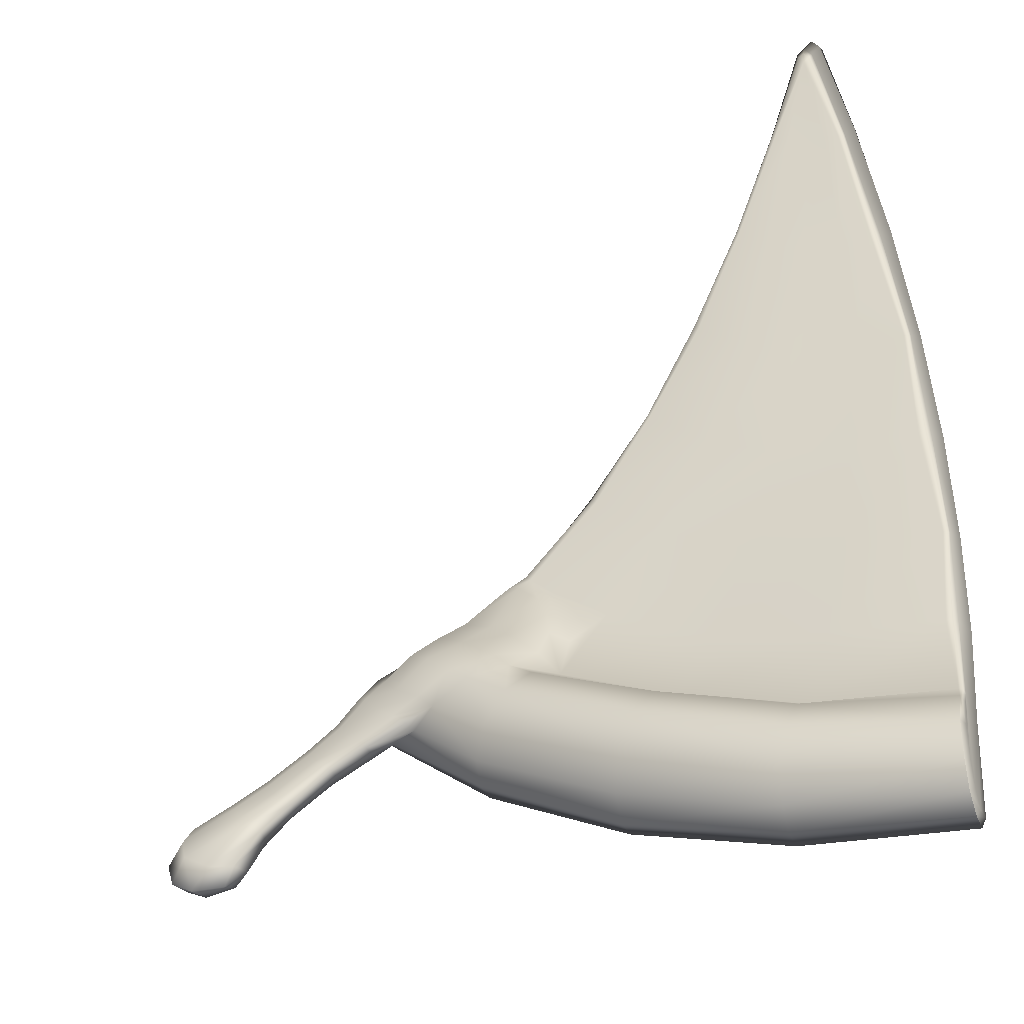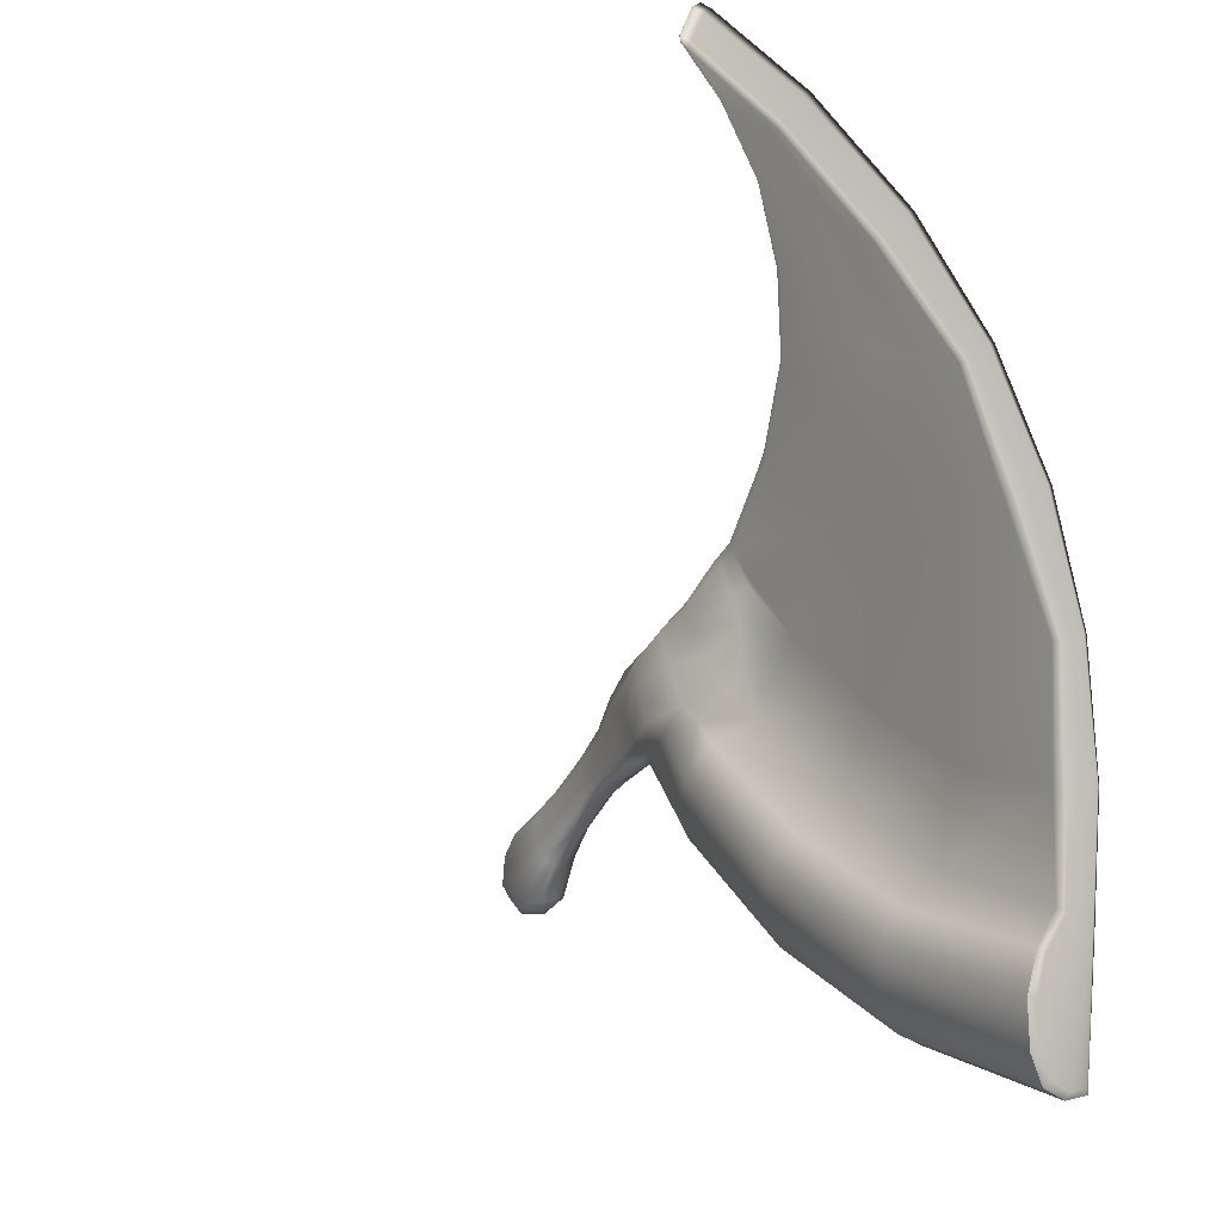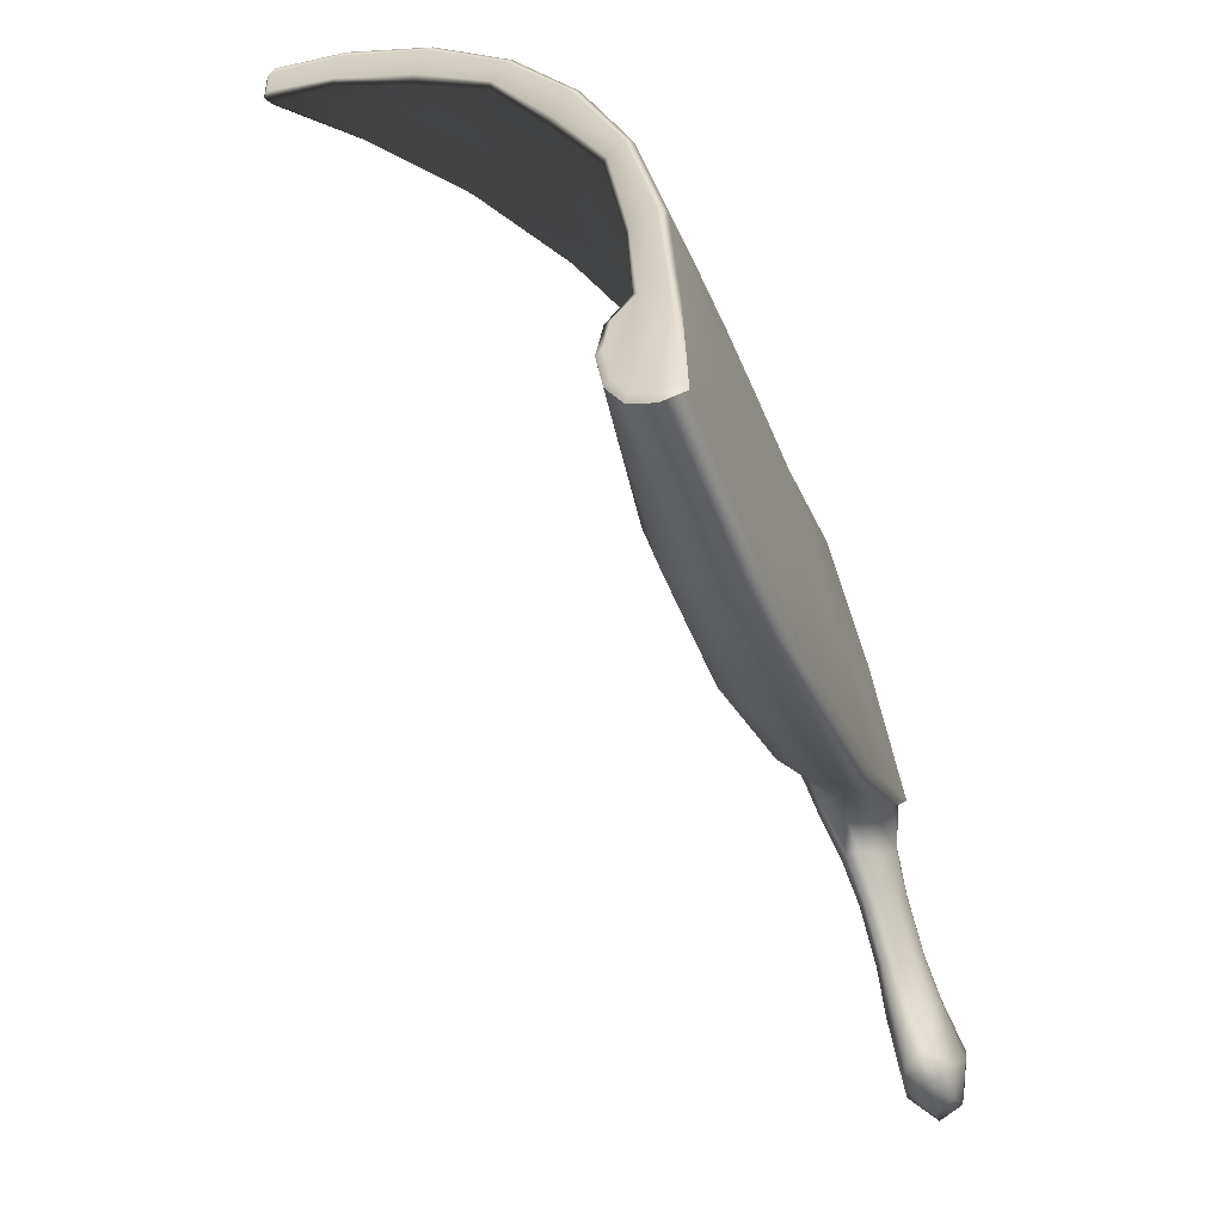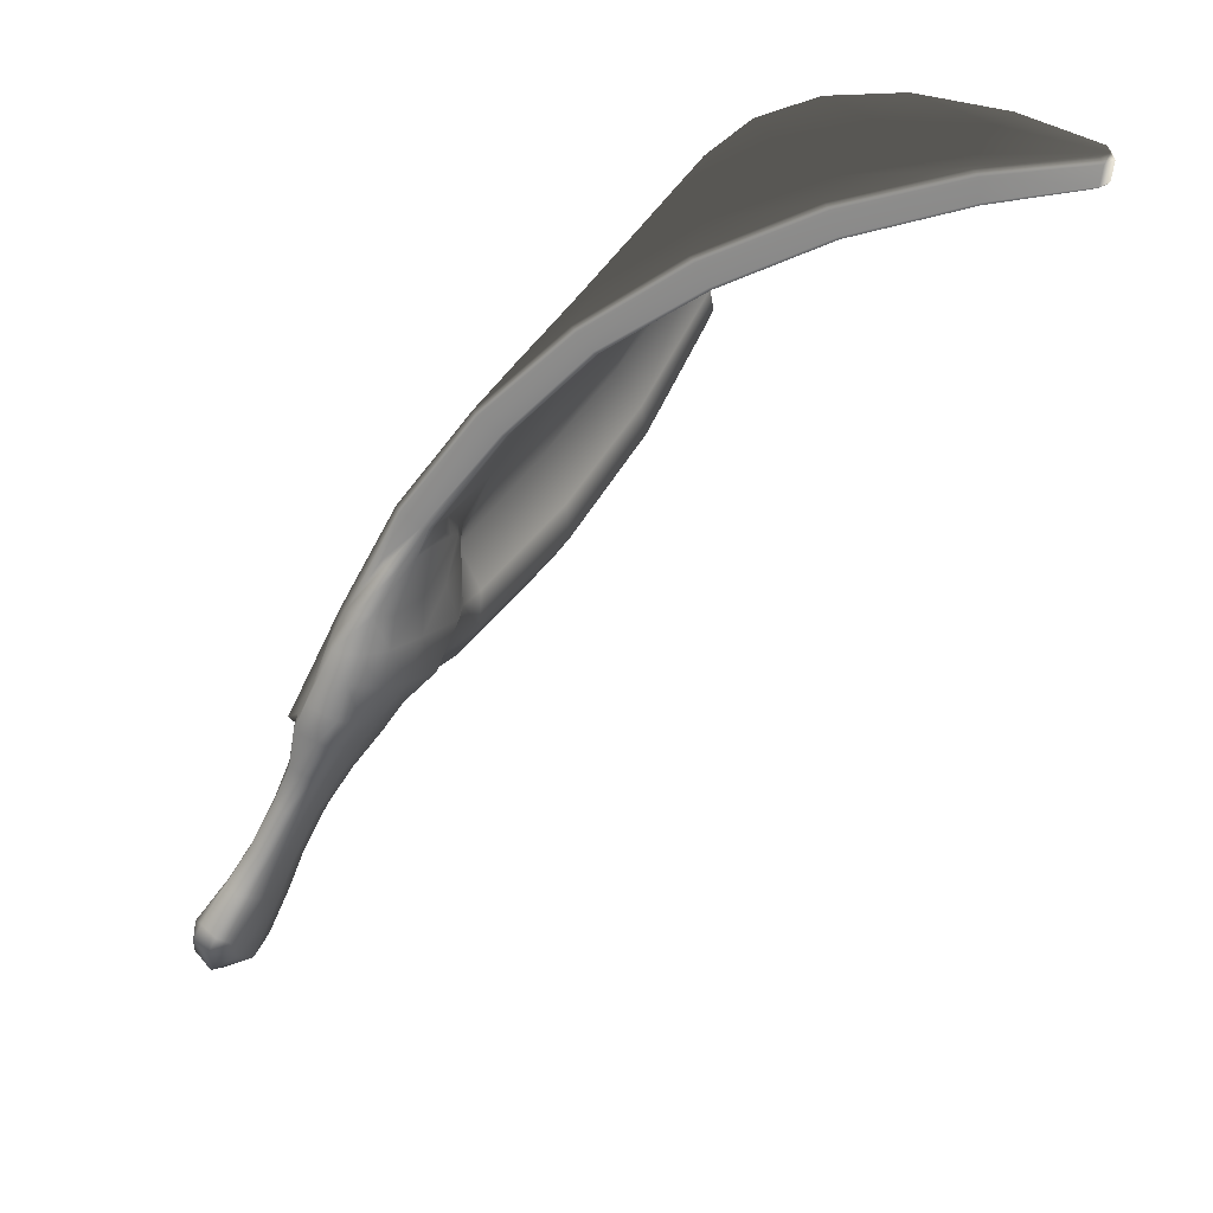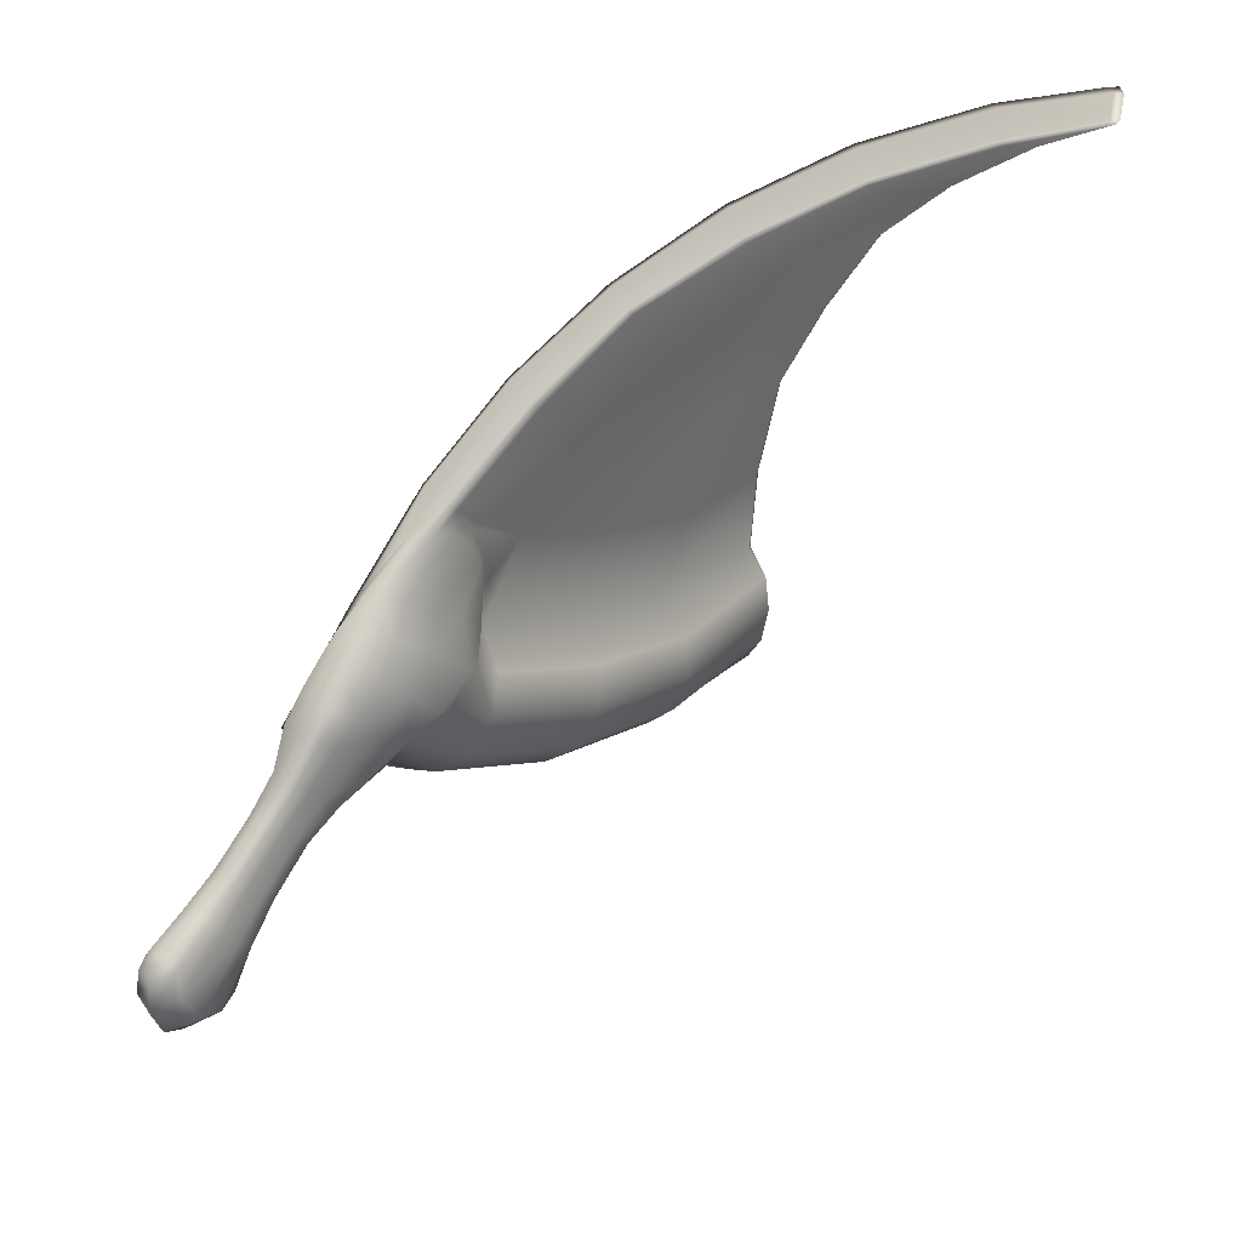
<metadata>
{"format":"obj","ext":"obj","renderer":"f3d","projection":"perspective","resolution":1024,"background":"white","views":[{"elev":-49.2,"azim":21.0,"up":"+Y"},{"elev":-5.2,"azim":58.3,"up":"+Y"},{"elev":-57.2,"azim":109.6,"up":"+Y"},{"elev":74.9,"azim":-56.7,"up":"+Y"},{"elev":40.9,"azim":-50.5,"up":"+Y"}]}
</metadata>
<code>
g default
v 1.42 1.908 1.03
v 1.494 1.867 1.019
v 1.571 1.833 1.023
v 1.651 1.81 1.043
v 1.355 1.957 1.056
v 1.21 1.7 0.672
v 1.354 1.613 0.6532
v 1.511 1.547 0.6604
v 1.673 1.506 0.6937
v 1.082 1.805 0.7168
v 0.9727 1.435 0.3724
v 1.188 1.3 0.3498
v 1.423 1.203 0.3585
v 1.67 1.149 0.3988
v 0.7859 1.602 0.4273
v 0.7145 1.124 0.1418
v 0.9989 0.9396 0.1202
v 1.314 0.813 0.1284
v 1.646 0.7486 0.1676
v 0.4704 1.358 0.1963
v 0.441 0.781 -0.01173
v 0.7948 0.5466 -0.02699
v 1.189 0.3897 -0.0213
v 1.607 0.3158 0.007756
v 0.1402 1.082 0.03067
v 0.1587 0.4188 -0.08267
v 0.5876 0.1457 -0.08594
v 1.055 -0.05193 -0.08521
v 1.559 -0.1371 -0.07547
v -0.1998 0.7859 -0.06433
v -0.1162 0.07201 -0.08747
v 0.3914 -0.2317 -0.08747
v 0.9313 -0.4733 -0.08747
v 1.514 -0.5839 -0.08747
v -0.5412 0.4861 -0.08747
v -0.418 -0.304 -0.08747
v 0.1591 -0.6779 -0.08747
v 0.7964 -0.9362 -0.08747
v 1.472 -1.063 -0.08747
v -0.9096 0.177 -0.08747
v -0.4264 -0.3145 0.00736
v 0.1529 -0.6897 -0.005484
v 0.7926 -0.9491 0.00736
v 1.471 -1.076 0.000938
v -0.3999 -0.2815 0.1148
v 0.1732 -0.6508 0.1236
v 0.8045 -0.9085 0.1148
v 1.475 -1.034 0.089
v -0.06234 0.1391 0.05319
v 0.432 -0.1536 0.05319
v 0.9554 -0.3907 0.05319
v 0.1551 0.4109 0.05773
v 0.5864 0.143 0.03854
v 1.052 -0.0582 0.07895
v 0.4262 0.7493 0.1245
v 0.7832 0.5217 0.09348
v 1.175 0.3601 0.1155
v 0.6868 1.065 0.2811
v 0.9748 0.8879 0.2488
v 1.289 0.7603 0.2565
v 0.9352 1.354 0.4944
v 1.153 1.226 0.465
v 1.392 1.137 0.4607
v 1.166 1.607 0.7684
v 1.311 1.521 0.7507
v 1.468 1.455 0.7575
v 1.372 1.804 1.103
v 1.445 1.763 1.093
v 1.523 1.729 1.097
v 1.484 -0.9259 0.1451
v 1.512 -0.6159 0.1344
v 0.8349 -0.8041 0.2112
v 0.9223 -0.5043 0.1929
v 0.2253 -0.5507 0.2338
v 0.376 -0.2612 0.2129
v -0.3319 -0.1967 0.2112
v -0.1364 0.04685 0.1929
v -0.8042 0.2654 0.1544
v -0.5658 0.4655 0.1344
v -0.6777 0.3717 0.1652
v -0.2284 -0.06783 0.2458
v 0.305 -0.3976 0.2733
v 0.8811 -0.6454 0.2458
v 1.499 -0.7613 0.1652
v 1.589 2.031 1.376
v 1.613 2.009 1.353
v 1.554 2.038 1.356
v 1.524 -0.52 0.03393
v 1.518 -0.5041 0.04752
v 1.503 -0.5025 0.05319
v 1.509 -0.1415 0.06339
v 1.533 -0.1453 0.05774
v 1.554 -0.148 0.04533
v -0.5268 0.5809 0.04011
v -0.3439 0.4573 0.1215
v -0.4711 0.5439 0.09601
v -0.1806 0.7364 0.07263
v -0.2033 0.7648 0.06852
v -0.213 0.7671 0.04405
v 1.572 0.2919 0.1135
v 1.589 0.2903 0.1087
v 1.597 0.2925 0.09662
v 0.1554 1.011 0.1596
v 0.1364 1.031 0.1565
v 0.1243 1.048 0.1461
v 1.575 0.7009 0.2883
v 1.602 0.698 0.2857
v 1.623 0.6994 0.2762
v 0.4613 1.288 0.3066
v 0.4504 1.302 0.3037
v 0.4486 1.311 0.2932
v 1.617 1.089 0.4904
v 1.635 1.089 0.4879
v 1.644 1.095 0.4785
v 0.7735 1.502 0.5315
v 0.7553 1.523 0.5318
v 0.7542 1.534 0.5228
v 1.596 1.421 0.7823
v 1.616 1.42 0.7817
v 1.635 1.425 0.7758
v 1.055 1.696 0.8049
v 1.044 1.71 0.8049
v 1.044 1.722 0.7977
v 1.581 1.711 1.11
v 1.599 1.711 1.11
v 1.609 1.72 1.105
v 1.323 1.839 1.121
v 1.313 1.853 1.123
v 1.313 1.867 1.117
v 1.53 1.911 1.378
v 1.558 1.913 1.393
v 1.573 1.922 1.395
v 1.514 1.951 1.398
v 1.515 1.933 1.395
v 1.548 1.945 1.417
v 1.54 1.929 1.409
v -0.5462 0.5077 -0.06288
v -0.2139 0.8062 -0.0357
v 0.1275 1.097 0.05825
v 0.4589 1.367 0.2247
v 0.7755 1.604 0.4558
v 1.073 1.801 0.7443
v 1.347 1.947 1.081
v 1.547 2.024 1.379
v 1.582 2.017 1.399
v 1.608 1.994 1.376
v 1.65 1.797 1.068
v 1.677 1.496 0.7207
v 1.679 1.142 0.4266
v 1.661 0.7443 0.1954
v 1.628 0.3144 0.03458
v 1.585 -0.1362 -0.04756
v 1.535 -0.5761 -0.06318
v -0.948 0.2554 -0.02694
v -0.9419 0.2763 0.06995
v -0.8829 0.2007 -0.05974
v -0.8534 0.348 0.1009
v -0.7409 0.4283 0.0765
v -0.645 0.4955 0.06583
v 1.496 -1.042 -0.06367
v 1.49 -1.05 -0.004894
v 1.502 -0.919 0.1193
v 1.525 -0.6314 0.1092
v 1.514 -0.7639 0.1372
v 1.494 -1.015 0.06993
v -0.2354 0.1282 0.1868
v -0.4057 0.08958 0.2209
v -0.5714 0.02762 0.1746
v -0.6818 -0.005725 0.09987
v -0.8085 0.03122 0.01683
v -0.04483 0.4519 0.05523
v -0.01733 0.3183 0.05319
v -0.09808 0.6006 0.06277
v -0.07509 0.6171 0.06518
v -0.5462 0.5695 -0.01513
v -0.1338 0.2288 0.1194
v -0.2288 0.681 0.09294
v -0.09277 0.3543 0.09467
v -0.1012 0.4691 0.09635
v -0.1392 0.57 0.101
v -0.2938 0.7041 0.07681
v -0.3804 0.676 0.03934
v -0.2945 0.1845 0.2148
v -0.4858 0.1291 0.2441
v -0.63 0.07786 0.1997
v -0.4481 0.3527 0.1757
v -0.588 0.2697 0.2121
v -0.7384 0.1736 0.1797
v -0.9122 0.171 -0.05803
v -0.6842 0.4836 -0.02518
v -0.6257 0.4352 -0.06771
v -0.7554 0.4346 -0.02418
v -0.6832 0.3828 -0.06615
v -0.8634 0.3458 -0.02517
v -0.7932 0.2825 -0.05618
v -0.2493 0.3545 0.141
v -0.3776 0.6728 -0.00294
v -0.3489 0.6624 -0.02506
v -1.73 -0.3745 0.000938
v -1.756 -0.3943 0.089
v -1.722 -0.2811 0.06995
v -1.708 -0.2866 -0.004795
v -1.646 -0.2954 -0.04027
v -1.574 -0.4068 -0.04452
v -1.668 -0.3395 0.1502
v -1.645 -0.253 0.1191
v -1.522 -0.5233 0.1642
v -1.632 -0.5634 0.09555
v -1.493 -0.5646 0.07284
v -1.431 -0.5244 0.1338
v -1.604 -0.5435 0.01683
v -1.696 -0.4822 0.008393
v -1.633 -0.4527 0.1797
v -1.721 -0.5029 0.09873
v -0.9288 0.2493 0.1191
v -0.8901 0.2053 0.1451
v -0.8314 0.1085 0.1643
v -0.7461 0.02302 0.1852
v -0.6954 -0.01655 0.1629
v -1.493 -0.5013 -0.01401
v -1.453 -0.2149 0.1374
v -1.413 -0.2948 0.1616
v -1.36 -0.342 0.1637
v -1.325 -0.373 0.131
v -1.331 -0.3701 0.07921
v -1.376 -0.3397 0.003373
v -1.421 -0.2764 -0.01766
v -1.465 -0.2121 -0.01248
v -1.494 -0.164 0.002774
v -1.497 -0.1531 0.06989
v -1.474 -0.1663 0.114
v -1.007 0.09003 0.1295
v -0.9703 0.02041 0.148
v -0.9085 -0.04219 0.1589
v -0.8768 -0.06876 0.1368
v -0.8731 -0.06805 0.08797
v -0.9364 -0.03625 0.01865
v -0.9904 0.03995 -0.01574
v -1.025 0.09606 -0.01186
v -1.049 0.1373 0.009739
v -1.05 0.1495 0.06946
v -1.033 0.1339 0.1087
v -1.661 -0.2219 0.06993
v -1.647 -0.2298 -0.002622
v -1.405 -0.5018 0.05736
v -0.8847 0.1327 -0.04602
v -1.29 -0.1801 -0.004437
v -1.121 -0.05616 -0.00379
v -1.153 -0.006422 -0.000115
v -1.322 -0.1314 -0.000325
v -1.178 0.03669 0.01678
v -1.352 -0.08147 0.01444
v -1.179 0.04782 0.07002
v -1.354 -0.07105 0.07016
v -1.16 0.03544 0.105
v -1.335 -0.08399 0.1068
v -1.14 -0.007009 0.1235
v -1.314 -0.1265 0.1262
v -1.107 -0.07207 0.1409
v -1.28 -0.1965 0.1455
v -1.061 -0.1107 0.148
v -1.233 -0.2375 0.1496
v -1.031 -0.1363 0.1262
v -1.2 -0.2632 0.1243
v -1.03 -0.135 0.08351
v -1.203 -0.2612 0.08058
v -1.079 -0.1124 0.02232
v -1.256 -0.232 0.01707
g FoodRHorn
f 1 2 7 6
f 2 3 8 7
f 3 4 9 8
f 5 1 6 10
f 6 7 12 11
f 7 8 13 12
f 8 9 14 13
f 10 6 11 15
f 11 12 17 16
f 12 13 18 17
f 13 14 19 18
f 15 11 16 20
f 16 17 22 21
f 17 18 23 22
f 18 19 24 23
f 20 16 21 25
f 21 22 27 26
f 22 23 28 27
f 23 24 29 28
f 25 21 26 30
f 26 27 32 31
f 27 28 33 32
f 28 29 34 33
f 30 26 31 35
f 31 32 37 36
f 32 33 38 37
f 33 34 39 38
f 31 36 40 35
f 36 37 42 41
f 37 38 43 42
f 38 39 44 43
f 246 36 41 170
f 41 42 46 45
f 42 43 47 46
f 43 44 48 47
f 169 170 41 45
f 49 50 53 52
f 50 51 54 53
f 52 53 56 55
f 53 54 57 56
f 55 56 59 58
f 56 57 60 59
f 58 59 62 61
f 59 60 63 62
f 61 62 65 64
f 62 63 66 65
f 64 65 68 67
f 65 66 69 68
f 84 71 73 83
f 83 73 75 82
f 82 75 77 81
f 81 77 166 167
f 45 46 74 76
f 46 47 72 74
f 47 48 70 72
f 168 169 45 76
f 73 71 90 51
f 75 73 51 50
f 77 75 50 49
f 49 166 77
f 76 81 167 168
f 74 82 81 76
f 72 83 82 74
f 70 84 83 72
f 154 155 157 194
f 160 153 161
f 85 2 1
f 85 3 2
f 90 89 92 91
f 89 88 93 92
f 129 128 134 133
f 128 127 130 134
f 51 90 91 54
f 54 91 100 57
f 97 174 55 103
f 57 100 106 60
f 103 55 58 109
f 60 106 112 63
f 109 58 61 115
f 63 112 118 66
f 115 61 64 121
f 66 118 124 69
f 121 64 67 127
f 34 29 152 153
f 29 24 151 152
f 24 19 150 151
f 19 14 149 150
f 14 9 148 149
f 9 4 147 148
f 4 86 146 147
f 144 87 5 143
f 5 10 142 143
f 10 15 141 142
f 15 20 140 141
f 20 25 139 140
f 25 30 138 139
f 30 35 137 138
f 86 85 145 146
f 85 87 144 145
f 130 68 69
f 130 67 68
f 71 89 90
f 91 92 101 100
f 92 93 102 101
f 94 96 181 182
f 96 95 177 181
f 100 101 107 106
f 101 102 108 107
f 99 98 104 105
f 98 97 103 104
f 106 107 113 112
f 107 108 114 113
f 105 104 110 111
f 104 103 109 110
f 112 113 119 118
f 113 114 120 119
f 111 110 116 117
f 110 109 115 116
f 118 119 125 124
f 119 120 126 125
f 117 116 122 123
f 116 115 121 122
f 124 125 131 130
f 125 126 132 131
f 123 122 128 129
f 122 121 127 128
f 133 134 136 135
f 134 130 136
f 130 131 136
f 131 132 135 136
f 197 137 175
f 139 138 99 105
f 140 139 105 111
f 141 140 111 117
f 142 141 117 123
f 143 142 123 129
f 133 144 143 129
f 145 144 133 135
f 146 145 135 132
f 147 146 132 126
f 148 147 126 120
f 149 148 120 114
f 150 149 114 108
f 151 150 108 102
f 152 151 102 93
f 153 152 93 88
f 130 69 124
f 130 127 67
f 85 1 5 87
f 85 86 4 3
f 162 88 163 164
f 165 153 88 162
f 161 153 165
f 199 200 201 202
f 199 203 204 212
f 195 40 156
f 78 80 158 157
f 80 79 159 158
f 94 159 79 96
f 200 205 206 201
f 39 34 153 160
f 44 39 160 161
f 71 163 88 89
f 71 84 164 163
f 84 70 162 164
f 70 48 165 162
f 48 44 161 165
f 176 178 196
f 176 183 166 49
f 167 166 183 184
f 168 167 184 185
f 207 208 209 210
f 138 137 198
f 52 171 172
f 173 174 97
f 52 172 49
f 173 171 52 174
f 55 174 52
f 211 212 204 220
f 182 175 94
f 49 172 178 176
f 178 172 171 179
f 179 171 173 180
f 180 173 97 177
f 181 177 97 98
f 182 181 98 99
f 182 197 175
f 196 186 183 176
f 184 183 186 187
f 185 184 187 188
f 213 214 208 207
f 214 212 211 208
f 211 209 208
f 79 186 95 96
f 187 186 79 80
f 188 187 80 78
f 200 214 213 205
f 199 212 214 200
f 40 189 156
f 154 194 195 156
f 190 159 94 175
f 191 190 175 137
f 35 191 137
f 192 158 159 190
f 193 192 190 191
f 35 193 191
f 194 157 158 192
f 195 194 192 193
f 35 40 195 193
f 95 180 177
f 95 179 180
f 196 178 179 95
f 95 186 196
f 99 197 182
f 197 198 137
f 99 198 197
f 138 198 99
f 203 199 202
f 155 154 240 241
f 78 157 215 216
f 157 155 215
f 169 168 219
f 168 185 218 219
f 185 188 217 218
f 220 209 211
f 188 78 216 217
f 189 154 156
f 215 155 241 242
f 216 215 242 232
f 217 216 232 233
f 218 217 233 234
f 219 218 234 235
f 169 219 235 236
f 238 246 170 237
f 170 169 236 237
f 222 221 205 213
f 223 222 213 207
f 224 223 207 210
f 225 224 210 245
f 226 225 245 220
f 227 226 220 204
f 228 227 204 203
f 244 203 202
f 243 244 202 201
f 206 243 201
f 221 231 206 205
f 231 230 243 206
f 230 229 244 243
f 229 228 203 244
f 245 210 209
f 220 245 209
f 189 246 238
f 40 246 189
f 40 36 246
f 239 189 238
f 154 189 240
f 247 248 267 268
f 248 247 250 249
f 249 250 252 251
f 251 252 254 253
f 253 254 256 255
f 255 256 258 257
f 257 258 260 259
f 259 260 262 261
f 261 262 264 263
f 263 264 266 265
f 265 266 268 267
f 233 232 257 259
f 234 233 259 261
f 235 234 261 263
f 236 235 263 265
f 237 236 265 267
f 238 237 267 248
f 239 238 248 249
f 240 239 249 251
f 241 240 251 253
f 242 241 253 255
f 232 242 255 257
f 250 247 227 228
f 252 250 228 229
f 254 252 229 230
f 256 254 230 231
f 258 256 231 221
f 260 258 221 222
f 262 260 222 223
f 264 262 223 224
f 266 264 224 225
f 268 266 225 226
f 247 268 226 227
f 240 189 239

</code>
